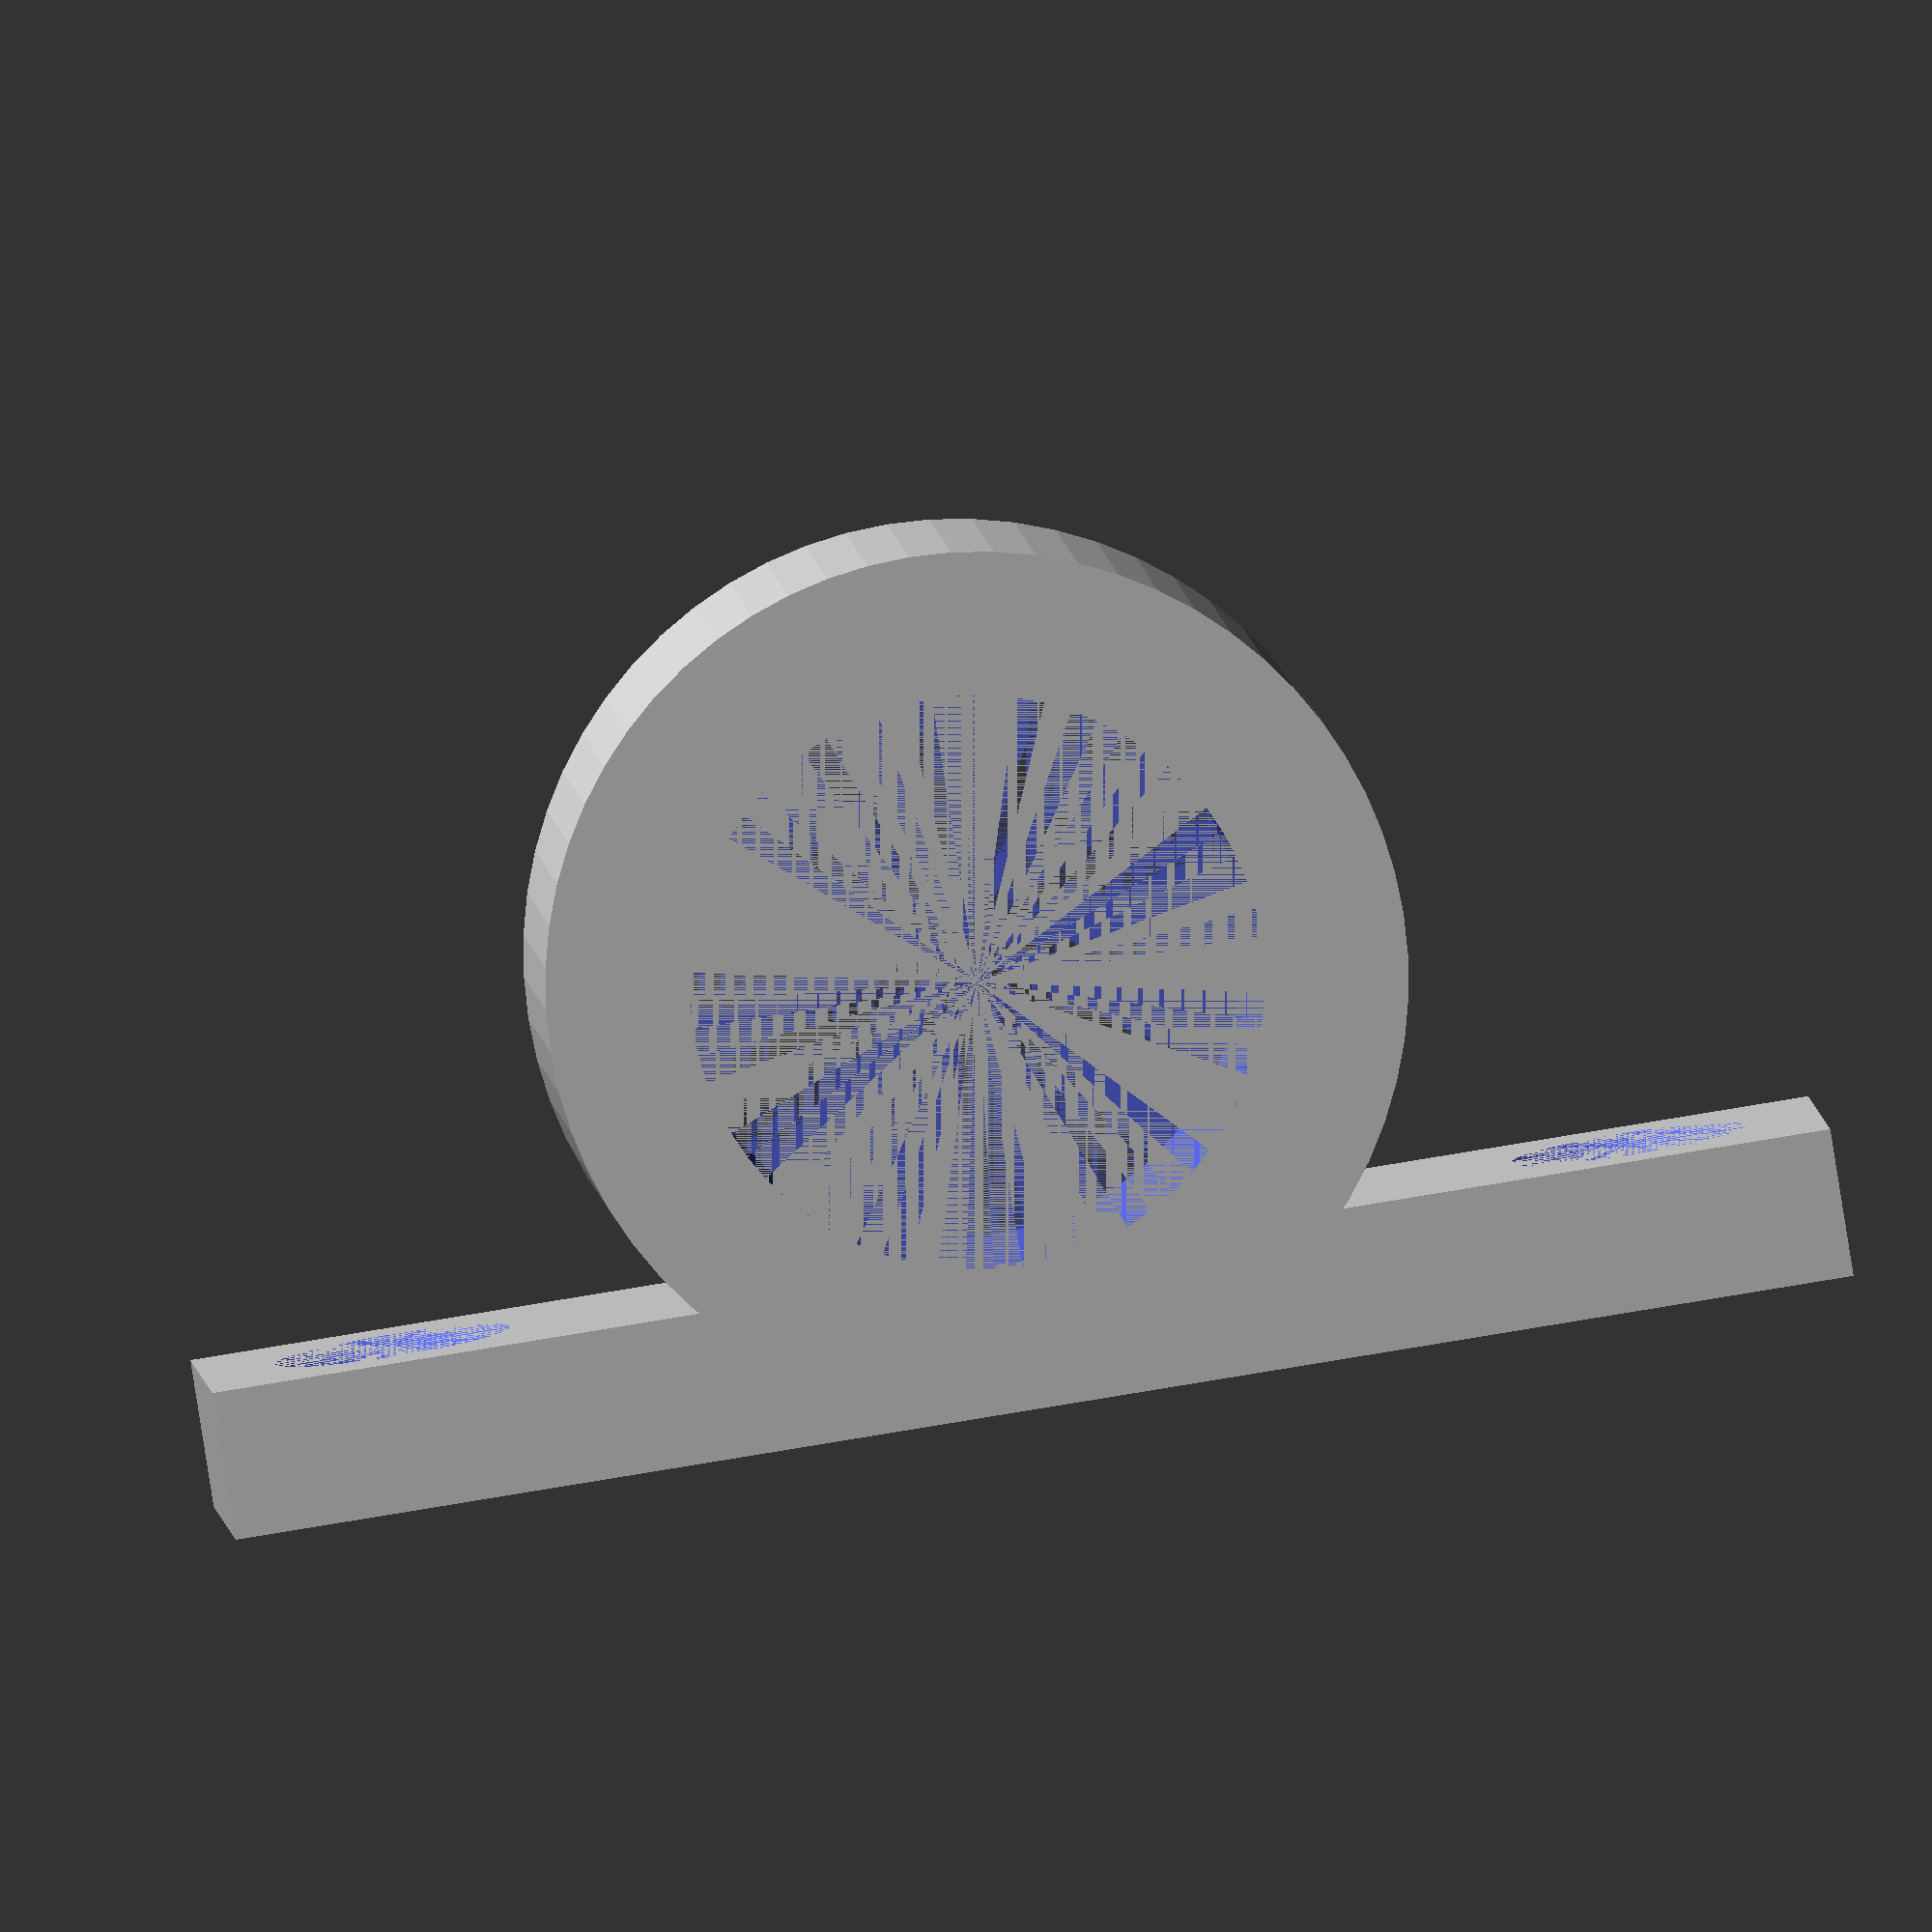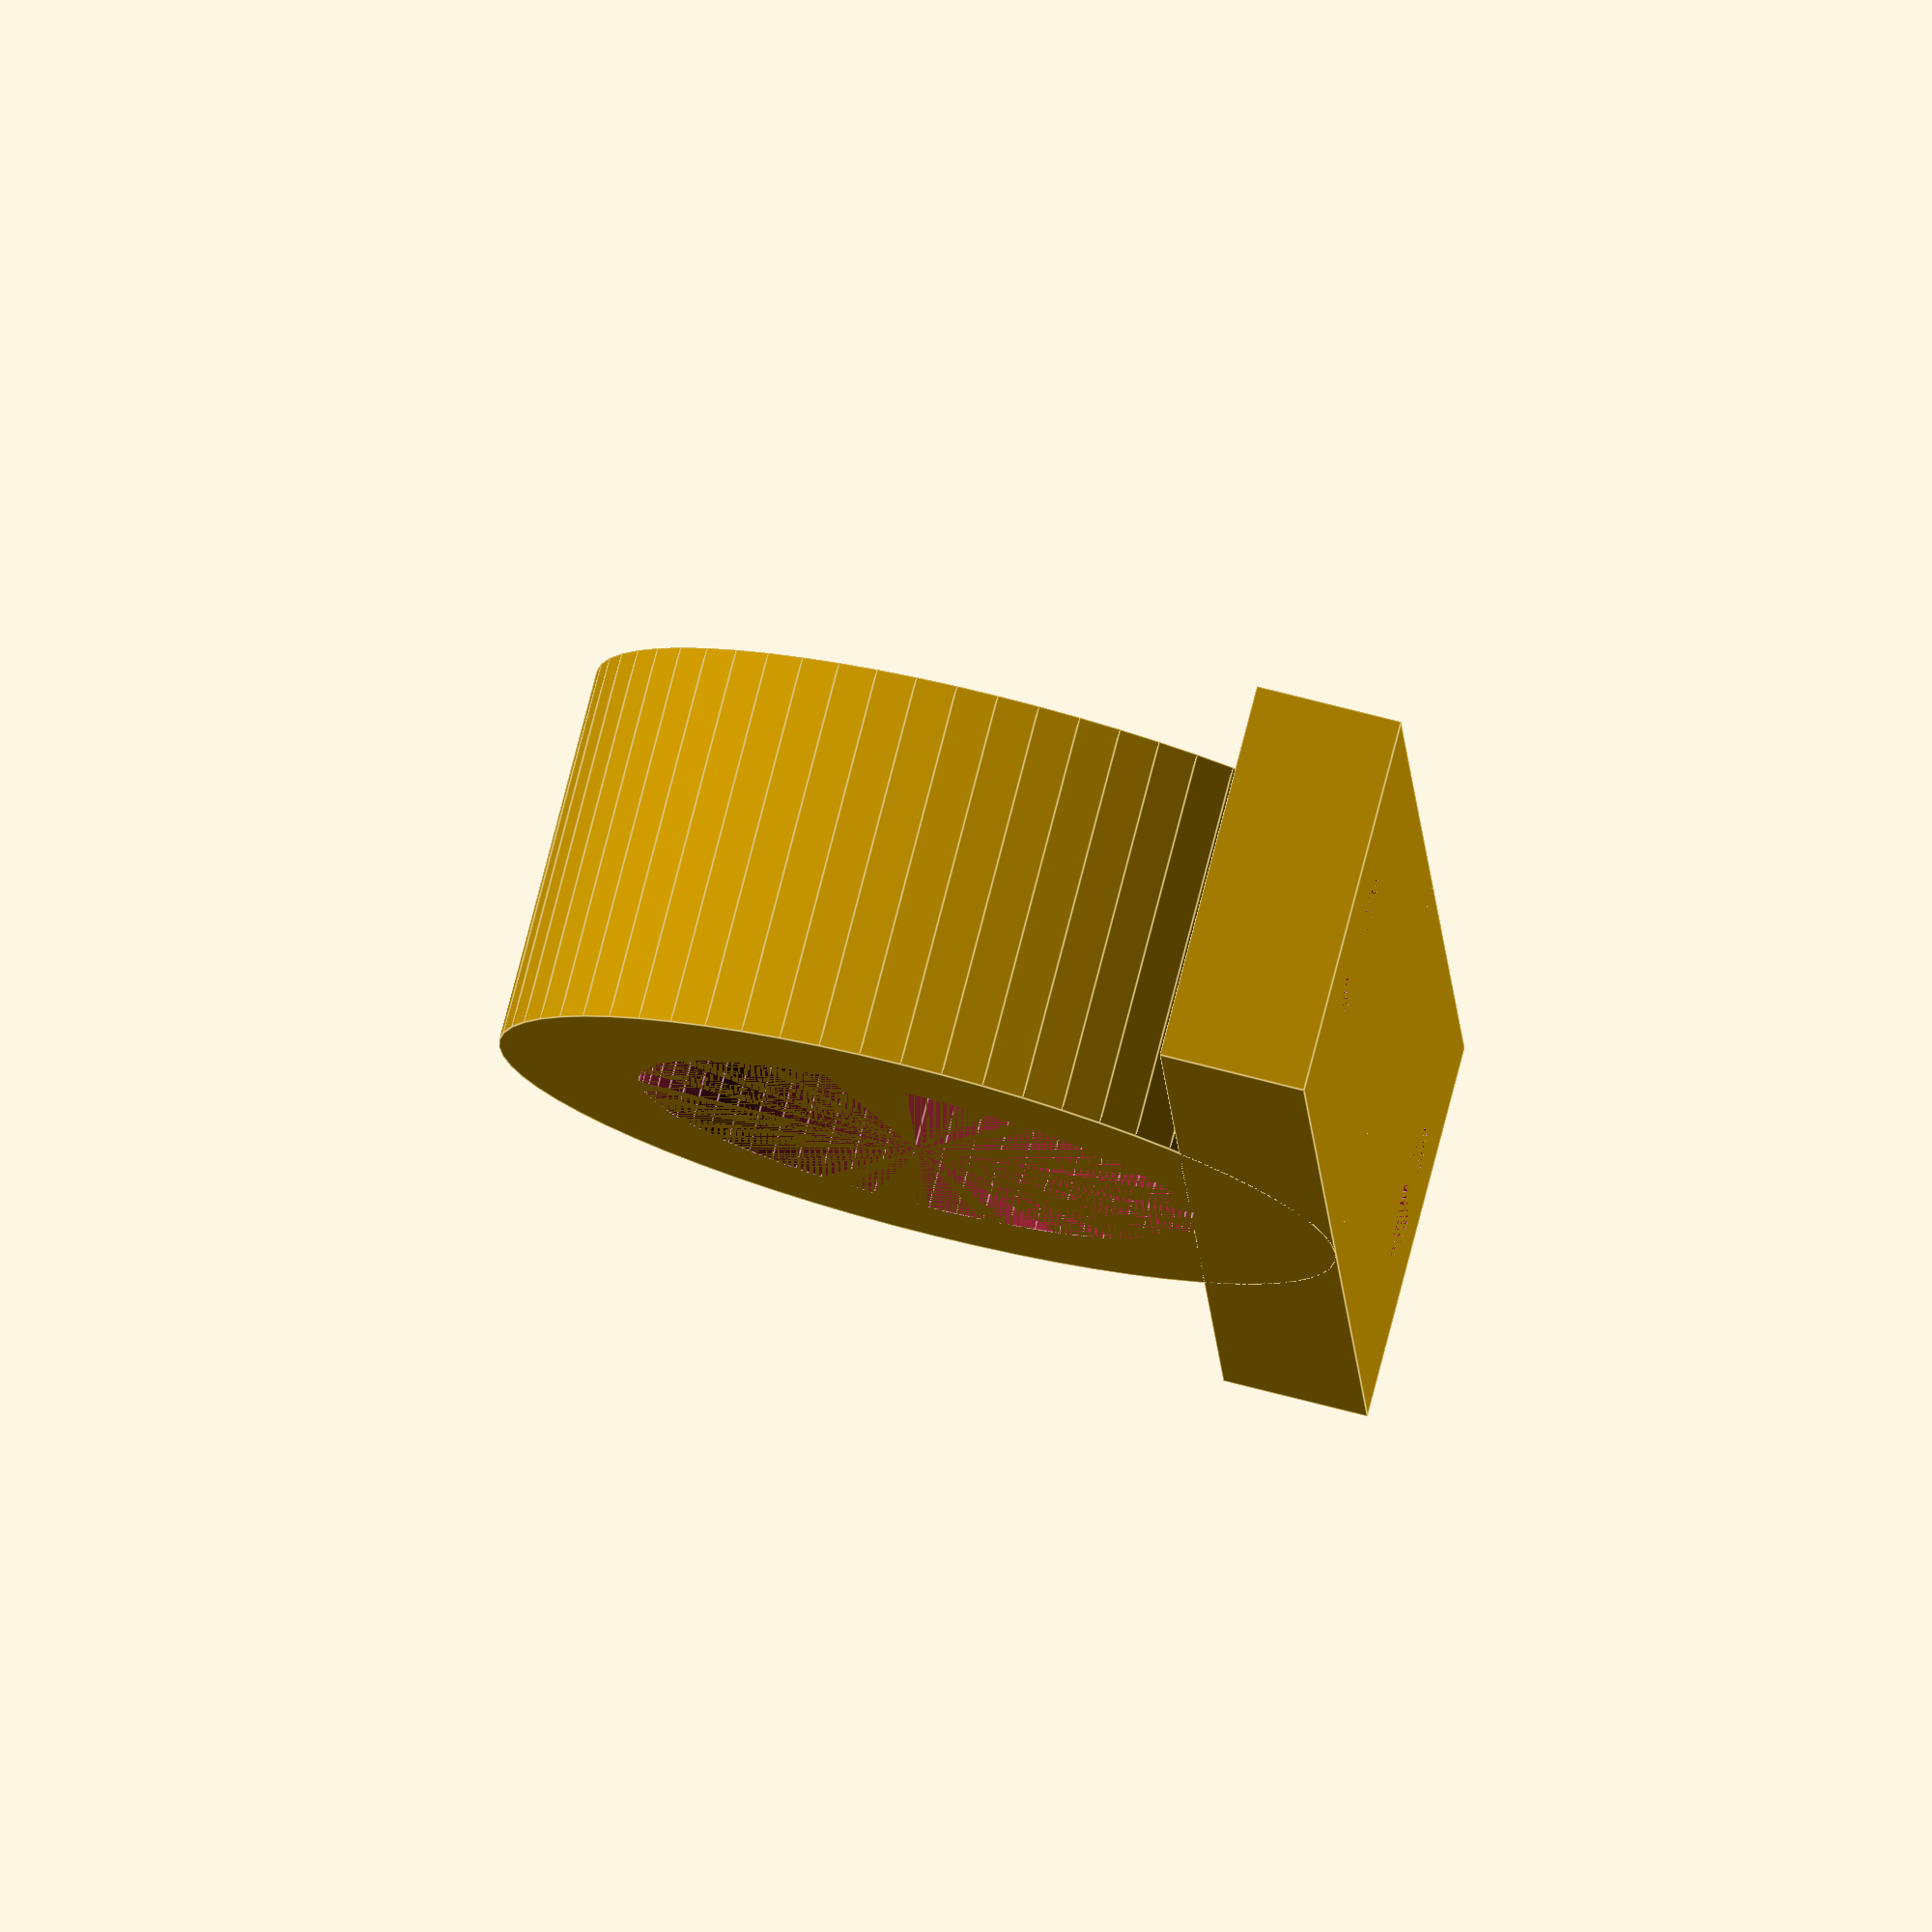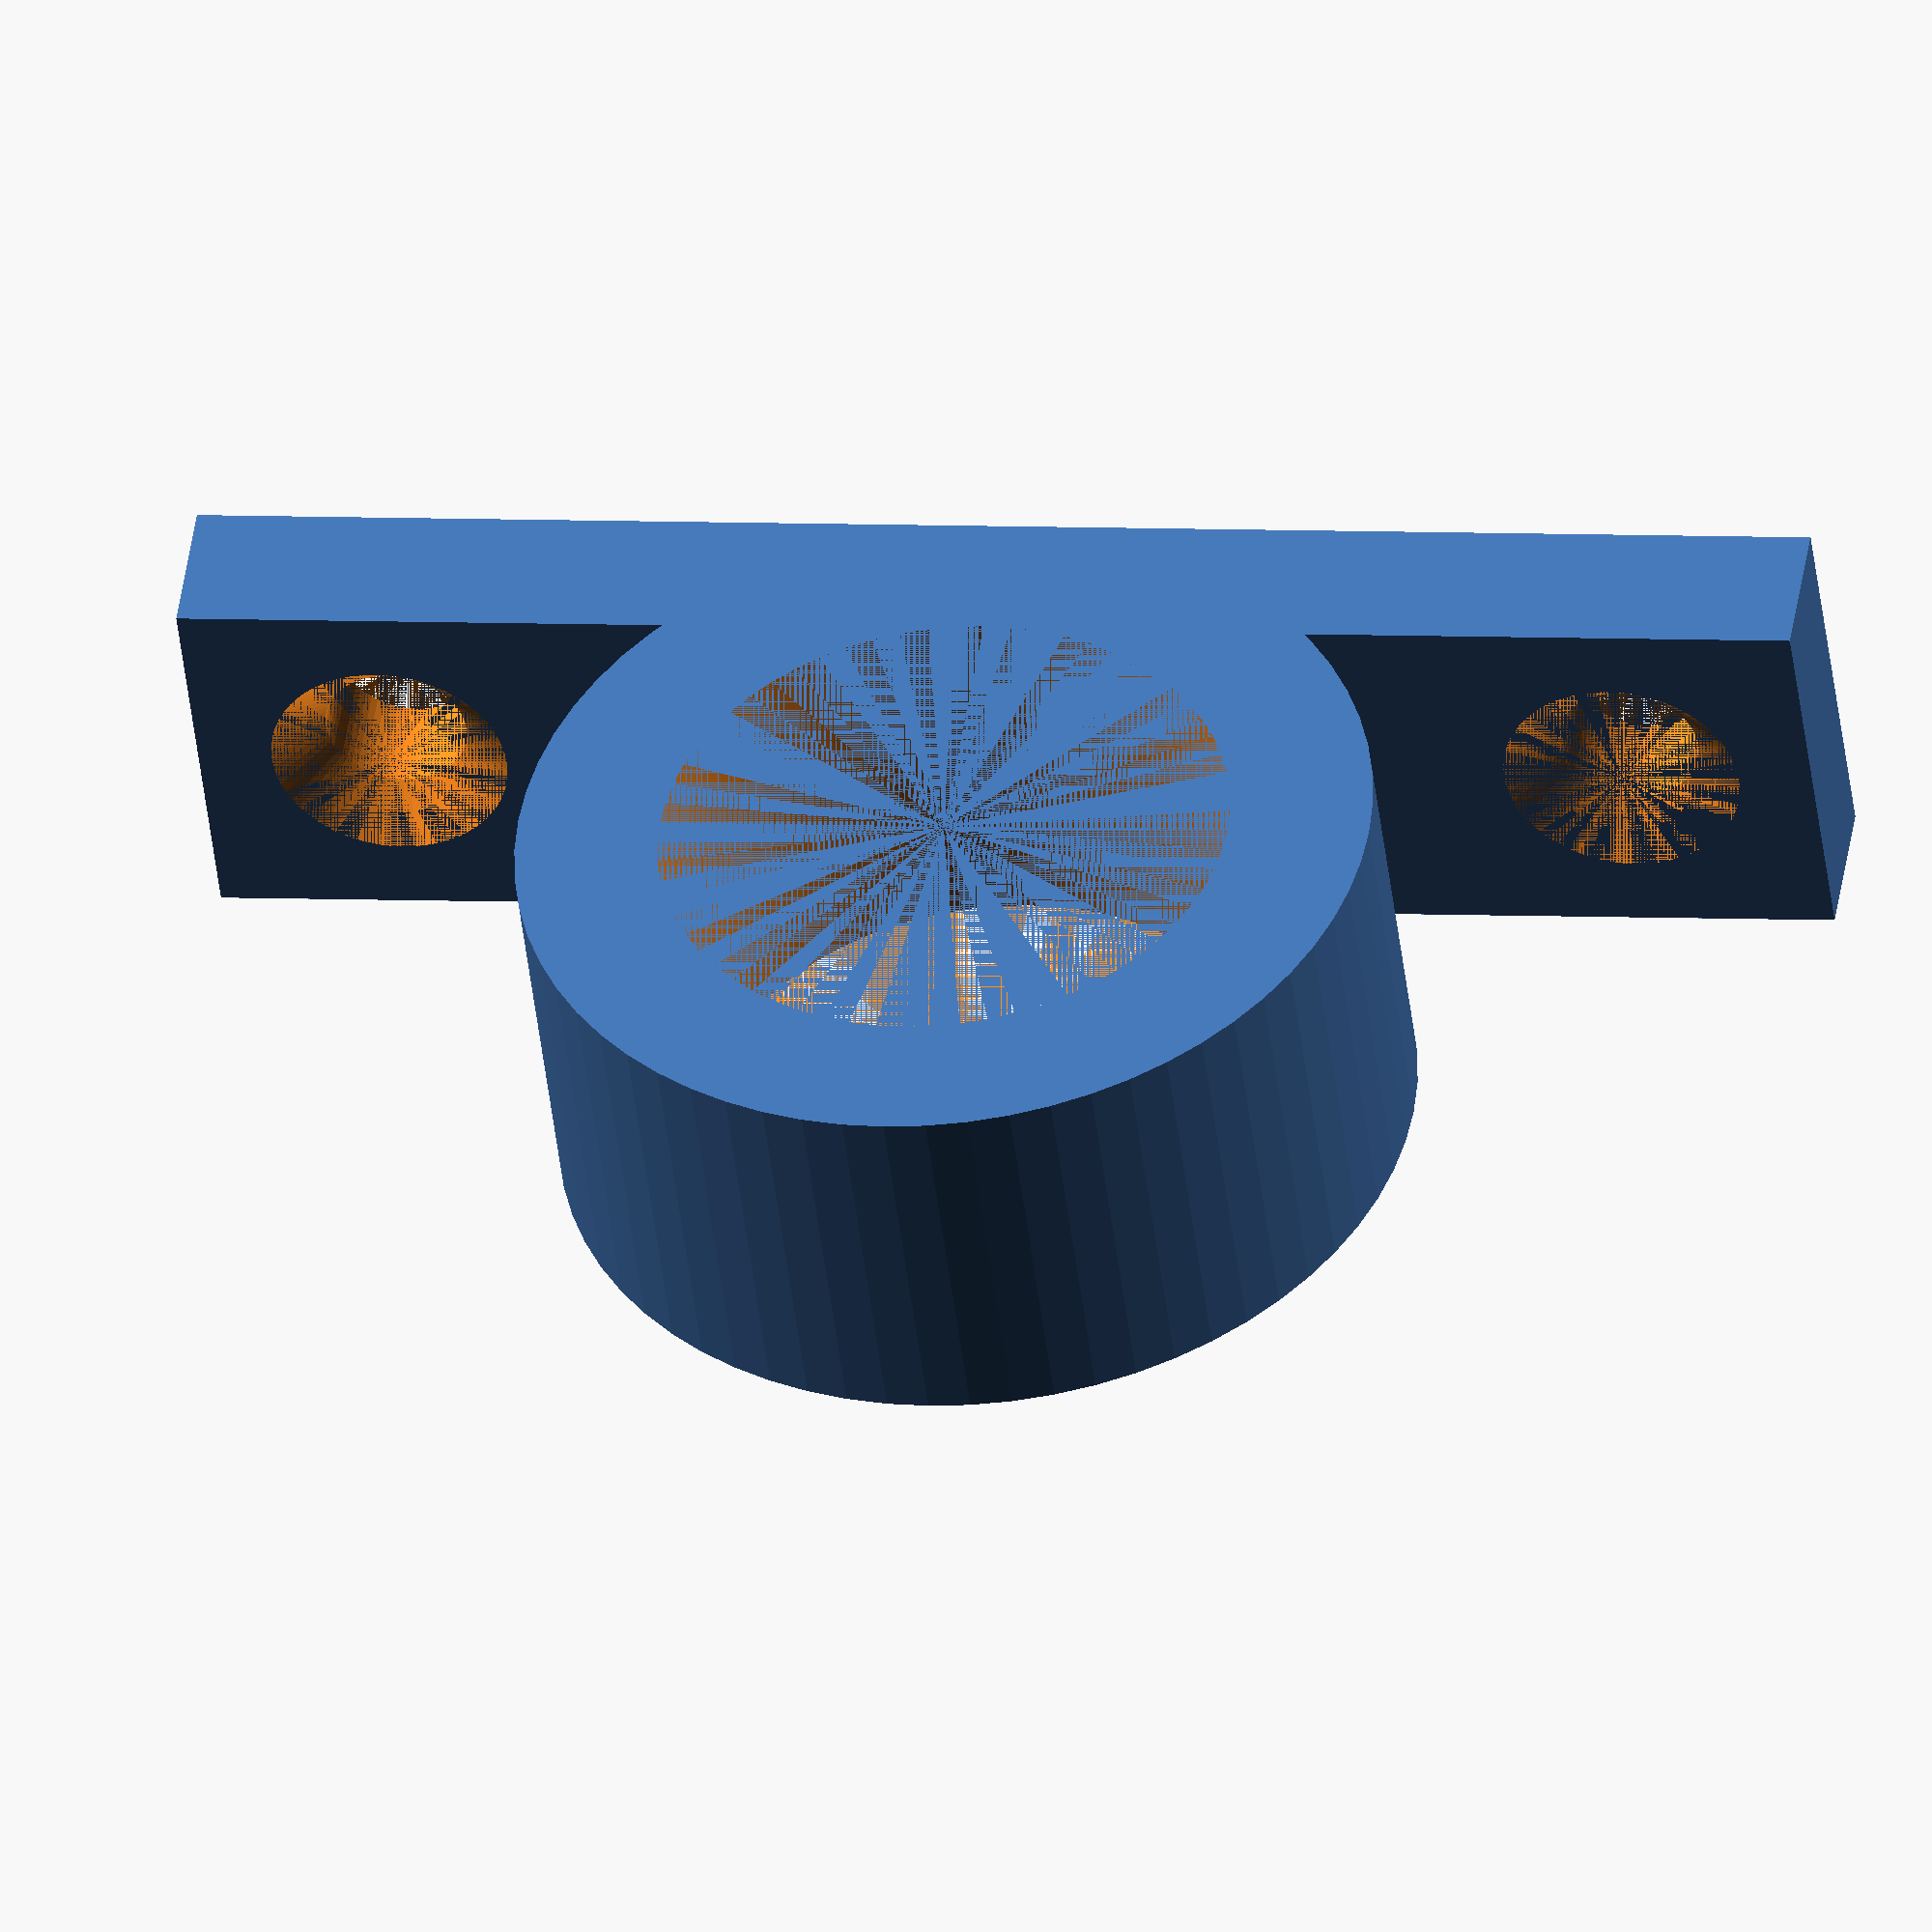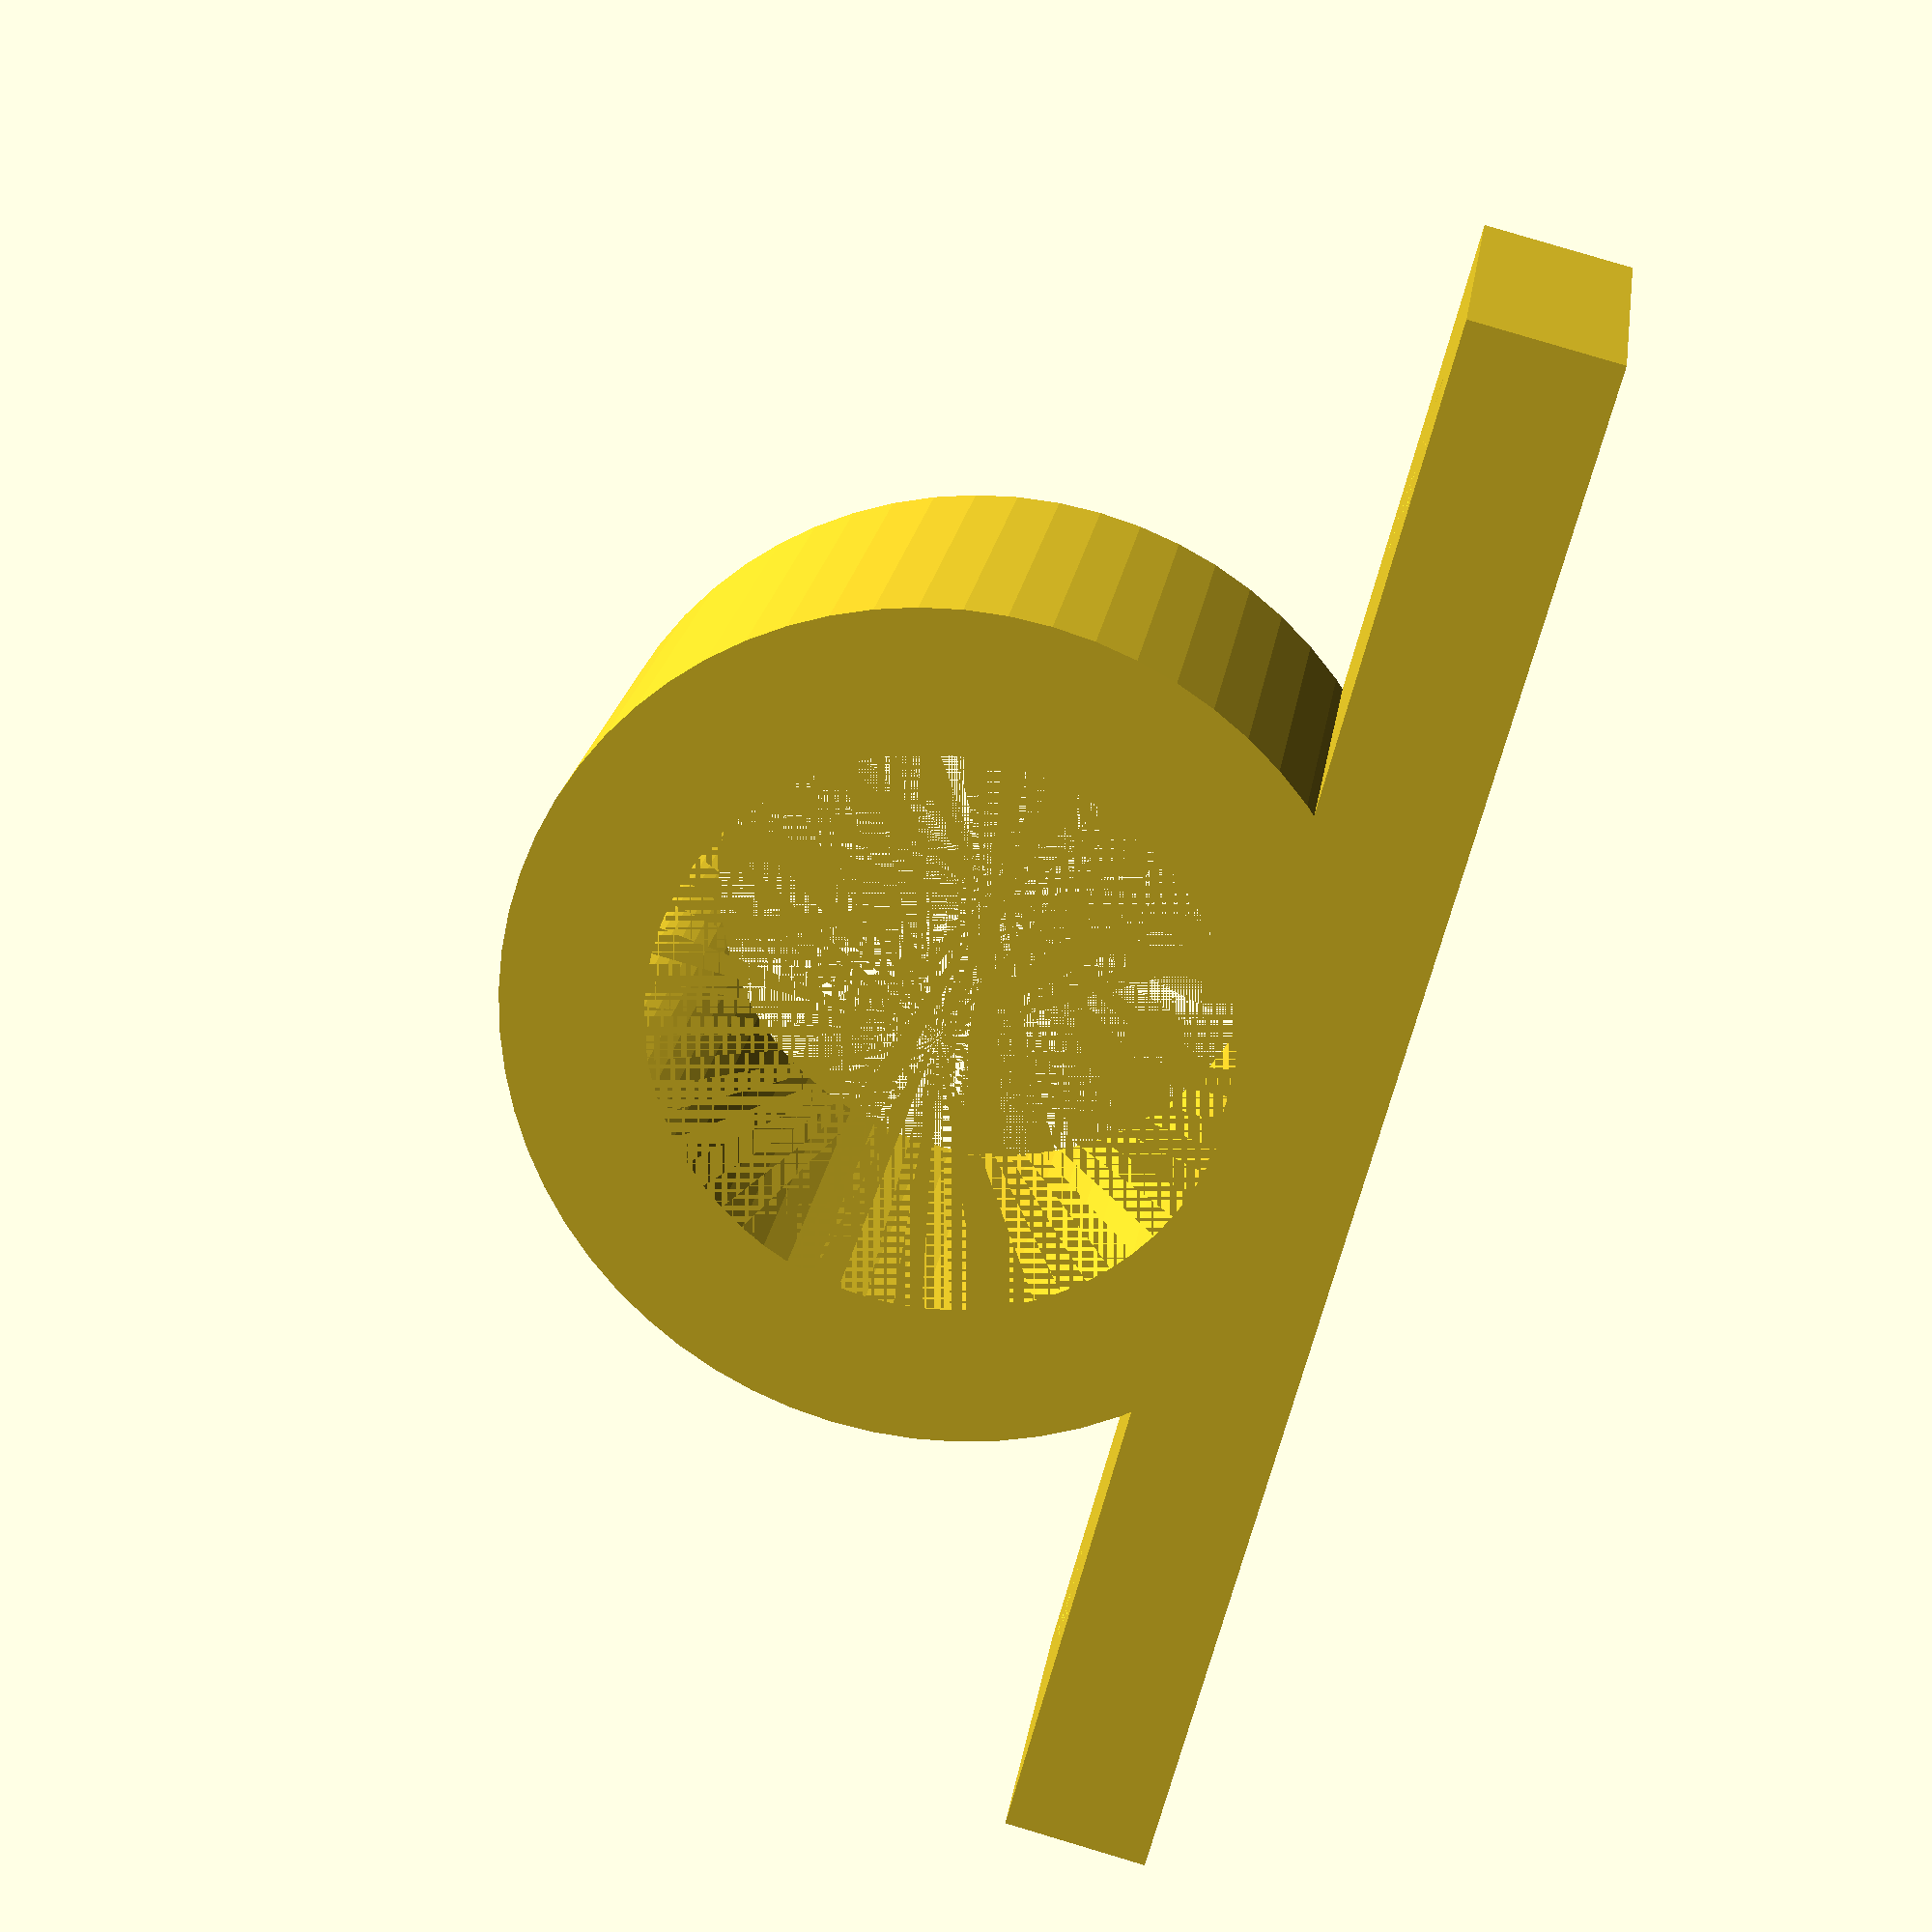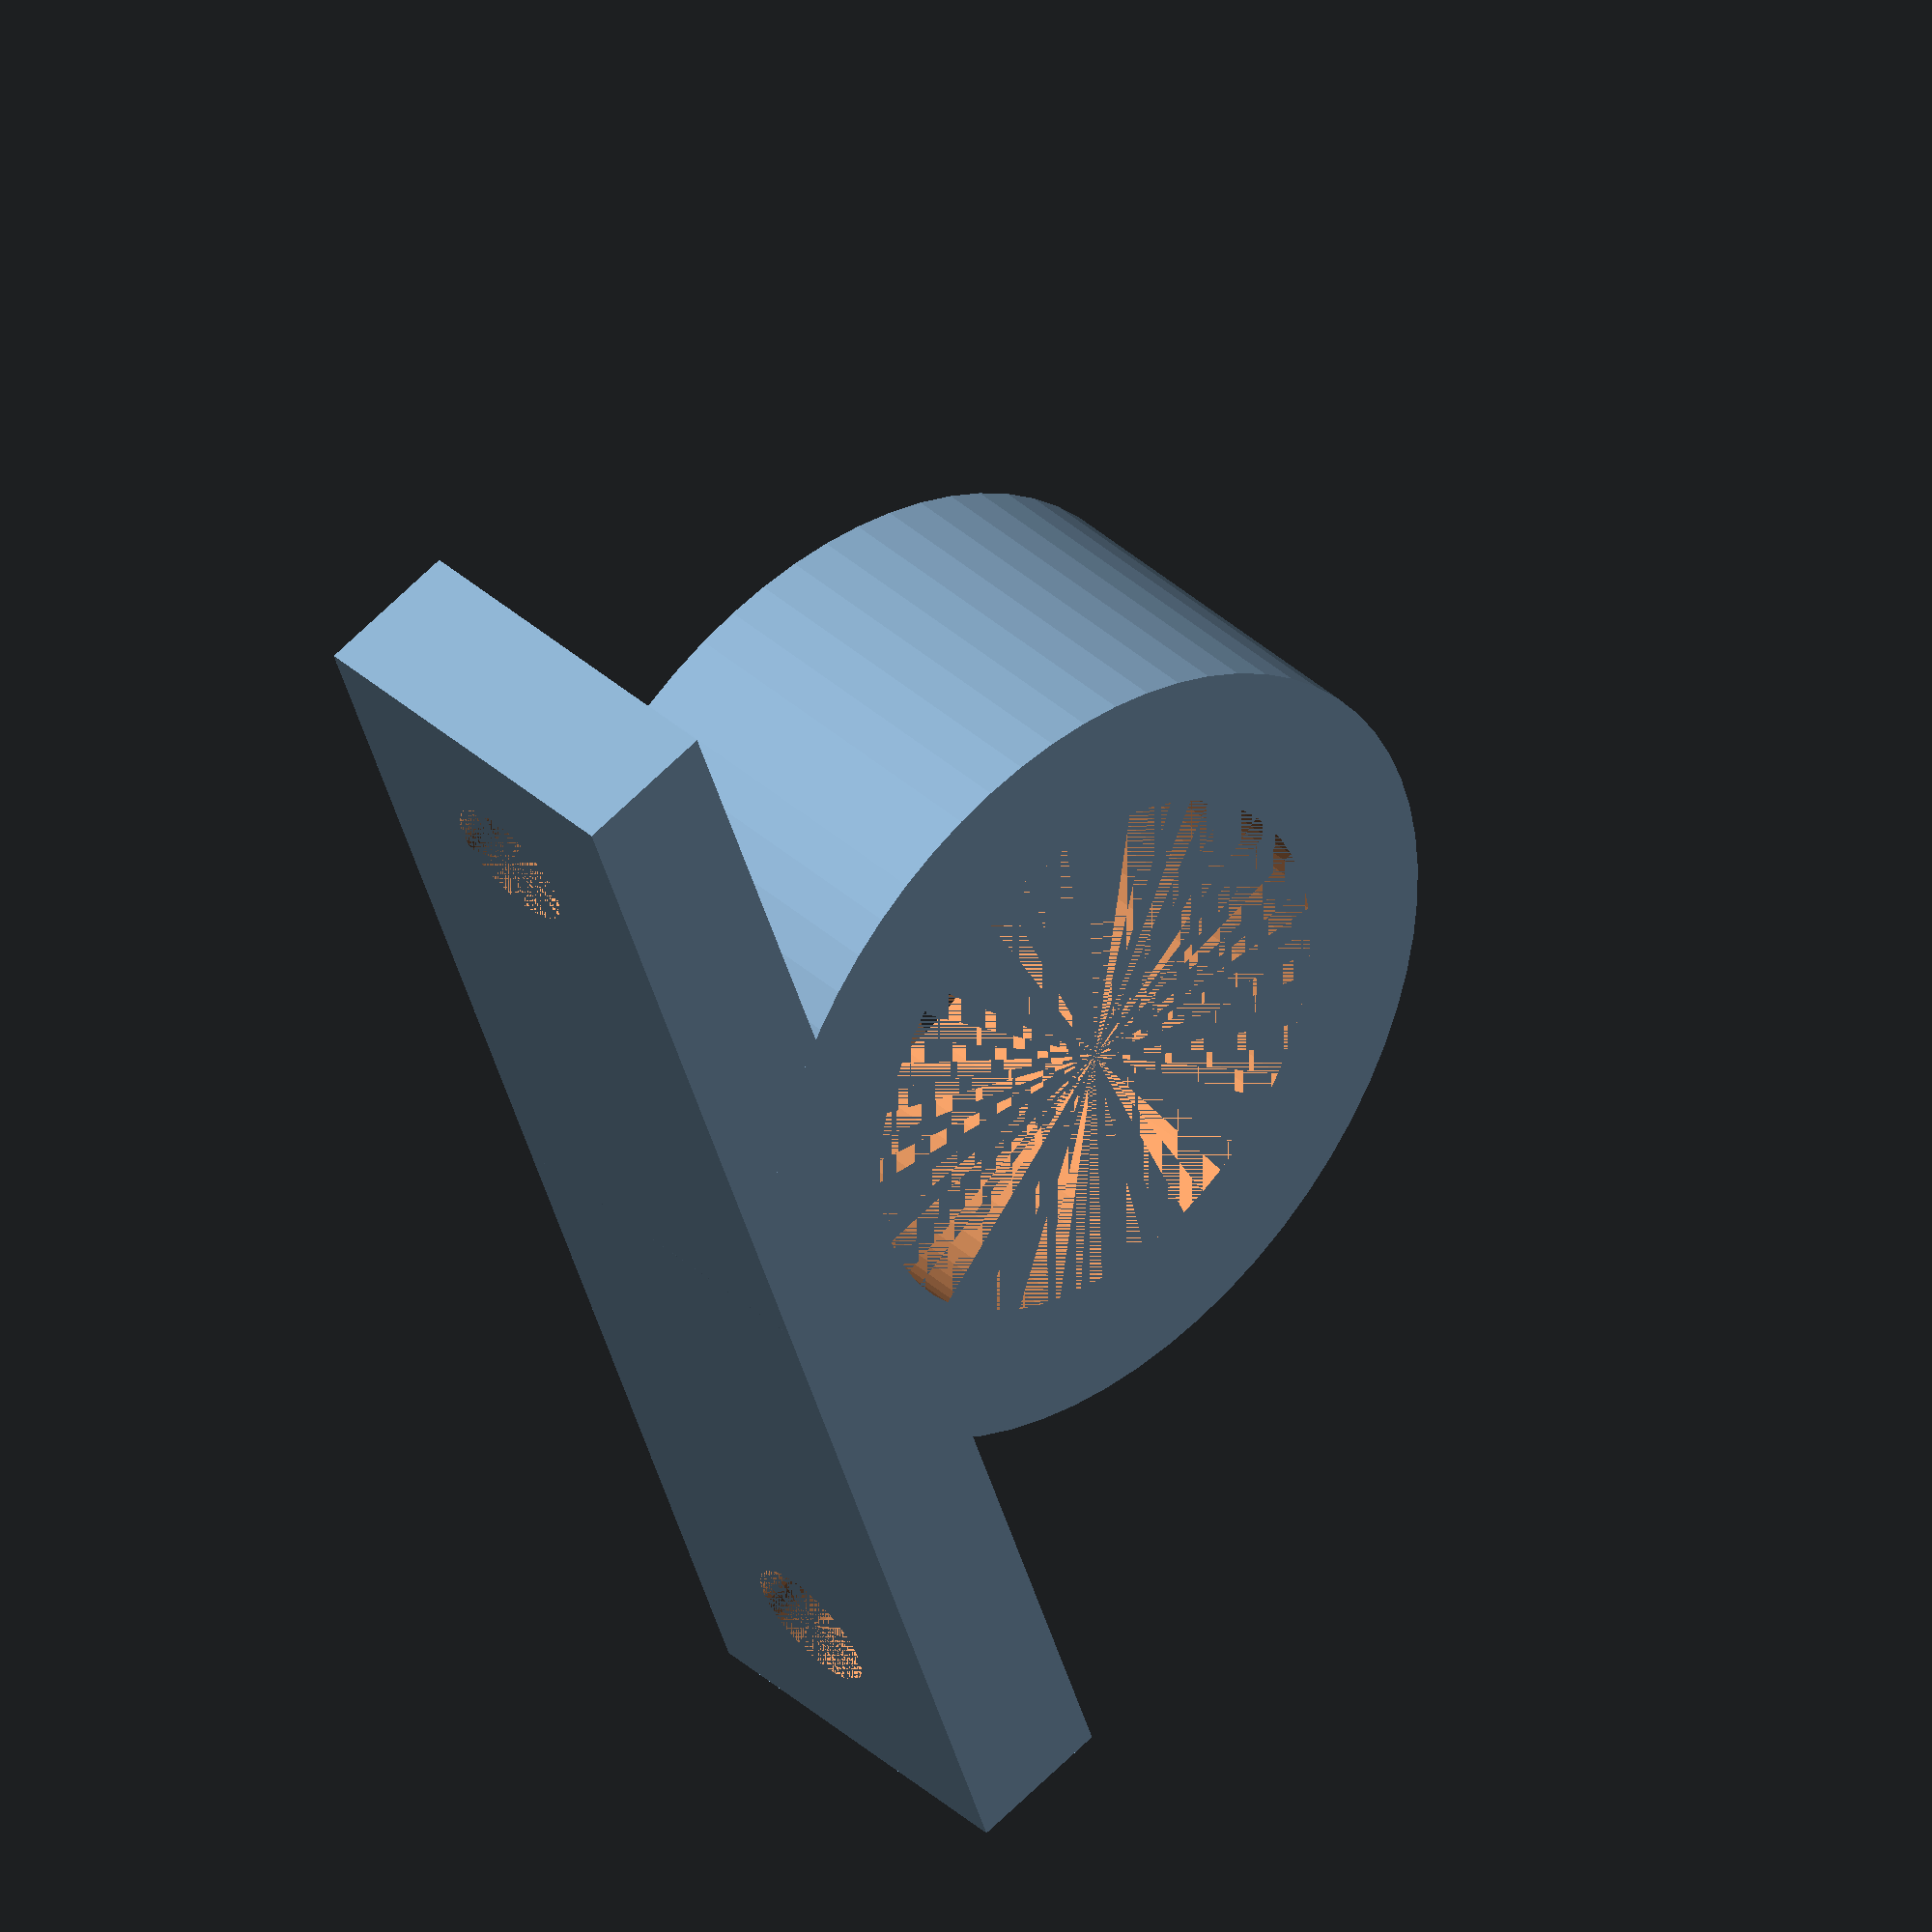
<openscad>
/*
Author :    Guilherme Pontes (gpsgui)
github :    www.github.com/gpsgui

Release Notes

08/05/2020 -> Version 1.0.0
        Features:
            - 9 possibles presets(kp08 to kp007) of Zinc-die cast kp-series
            - Custom mode, generate a plummer block with arbitrary dimensions 
            - All holes with countersink or counterbore
*/


/* [Hidden] */
$fn = 64;
// presets based on the catalog of zinc-die cast kp-series of Kugellager https://www.kugellager-express.de/silver-series-miniature-plummer-block-housing-unit-kp08-shaft-8-mm
// presets with parameters [ d, h, a, e, b, s, g, w, L, n, ds]
kp08  = [8, 15, 55, 42, 13, 4.8, 5, 29, 11.5, 3.5, "M4"] ;
kp000 = [10, 18, 67, 53, 16, 7, 6, 35, 14, 4, "M6"]; 
kp001 = [12, 19, 71, 56, 16, 7, 6, 38, 14.5, 4, "M6"];
kp002 = [15, 22, 80, 63, 16, 7, 7, 43, 16.5, 4.5, "M6"]; 
kp003 = [17, 24, 85, 67, 18, 7, 7, 47, 17.5, 5, "M6"];
kp004 = [20, 28, 100, 80, 20, 10, 9, 55, 21, 6, "M8"];
kp005 = [25, 32, 112, 90, 20, 10, 10, 62, 22.5, 6, "M8"]; 
kp006 = [30, 36, 132, 106, 26, 11, 11, 70, 24.5, 6.5, "M10"]; 
kp007 = [35, 40, 150, 118, 26, 13, 13, 80, 29.5, 7, "M10"];
presets = [[], kp08, kp000, kp001, kp002, kp003, kp004, kp005, kp006, kp007];
/* [Select KP support preset] */
// If don't want to use a preset, choose "custom"
preset = 0; // [0:custom, 1:kp08, 2:kp000, 3:kp001, 4:kp002, 5:kp003, 6:kp004, 7:kp005, 8:kp006, 9:kp007]
/* [Custom dimensions] */
// shaft diameter
d = 8;    
// heigth of the shaft
h = 15;
// total width of the block
a = 55;
// total height
W = 29;
// base tickness
g = 5;
// distance between bolts
e = 42;
// thickness of support
b = 13;
// locking bolts hole diameter
s = 4.8;
// Bold metric size
ds = "M4";
// half the bearing thickness
n = 3.5;
// size of the bearing clamping boss
L = 11.5;

/* [Finishing] */
// clearance
clearance = 0.1;
//bolt counterbore shape
bolt_counterbore_shape = "conical"; // [none, conical, hex, cylindrical]
// -------------------------------------------------------------------

// shaft diameter
this_d = preset != 0 ? presets[preset][0] : d;   
// heigth of the shaft
this_h = preset != 0? presets[preset][1] : h;
// total width of the block
this_a = preset != 0 ? presets[preset][2] : a;
// distance between bolts
this_e = preset != 0 ? presets[preset][3] : e;
// thickness of support
this_b = preset != 0 ? presets[preset][4] : b;
// locking bolts hole diameter
this_s = preset != 0 ? presets[preset][5] : s;
// base tickness
this_g = preset != 0 ? presets[preset][6] : g;
// total height
this_W = preset != 0 ? presets[preset][7] : W;
// size of the bearing clamping boss
this_L = preset != 0 ? presets[preset][8] : L;
// half the bearing thickness
this_n = preset != 0 ? presets[preset][9] : n;
// Bolt metric size
this_ds = preset != 0 ? ord(presets[preset][10][1]) - ord("0") : ord(ds[1]) - ord("0");

difference(){
    union(){
        translate([0, 0, this_g/2]) 
            cube([this_a, this_b, this_g], center = true);
        translate([0, 0, this_W/2]) 
            rotate([90,0,0]) 
                cylinder(r = this_W/2, h = this_b, center = true); 
    }
    // bearing seat
    translate([0, 0, this_W/2]) 
        rotate([90,0,0]) 
            cylinder(r = this_W/3, h = this_b, center = true);
    
    // Bolt holes
    translate([this_e/2, 0, this_g/2]) 
        cylinder(r = this_s/2, h = this_g, center = true);
    translate([-this_e/2, 0, this_g/2]) 
        cylinder(r = this_s/2, h = this_g, center = true);
    
    // Bolt counterbore
    if(bolt_counterbore_shape == "conical"){
        translate([this_e/2,0,this_g-0.25*this_ds]) 
            cylinder(r1= 0.5*this_ds,r2 = this_ds, h = 0.5*this_ds, center = true);
        translate([-this_e/2,0,this_g-0.25*this_ds]) 
            cylinder(r1= 0.5*this_ds,r2 = this_ds, h = 0.5*this_ds, center = true);
    } else if( bolt_counterbore_shape == "cylindrical"){
        translate([this_e/2,0,this_g - 0.25*this_ds]) 
            cylinder(r = this_ds, h = 0.5*this_ds, center = true);
        translate([-this_e/2,0,this_g - 0.25*this_ds]) 
            cylinder(r = this_ds, h = 0.5*this_ds, center = true);
    } else if( bolt_counterbore_shape == "hex") {
        
    }
    
}
</openscad>
<views>
elev=264.6 azim=176.7 roll=171.0 proj=o view=solid
elev=290.0 azim=278.8 roll=104.7 proj=o view=edges
elev=135.5 azim=353.3 roll=172.0 proj=o view=solid
elev=277.1 azim=209.4 roll=106.6 proj=p view=solid
elev=294.4 azim=109.9 roll=225.0 proj=o view=solid
</views>
